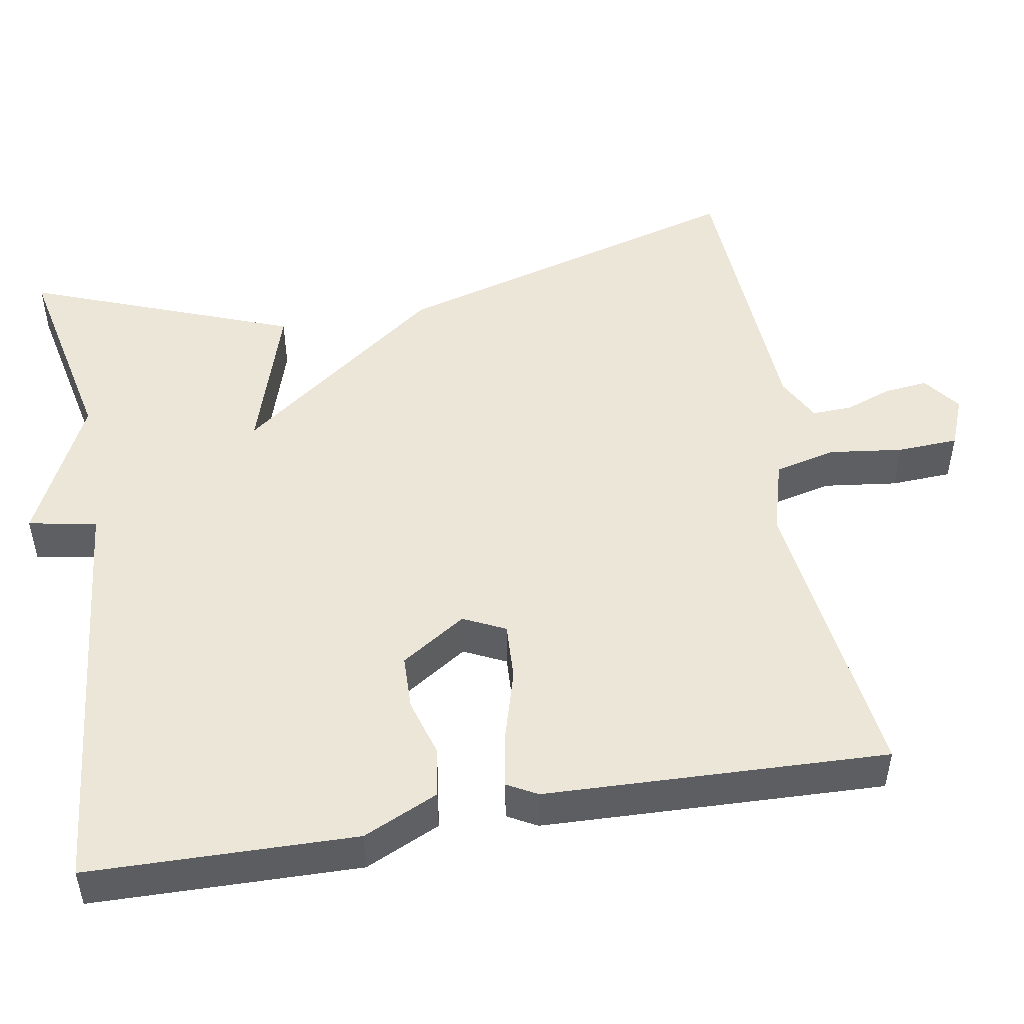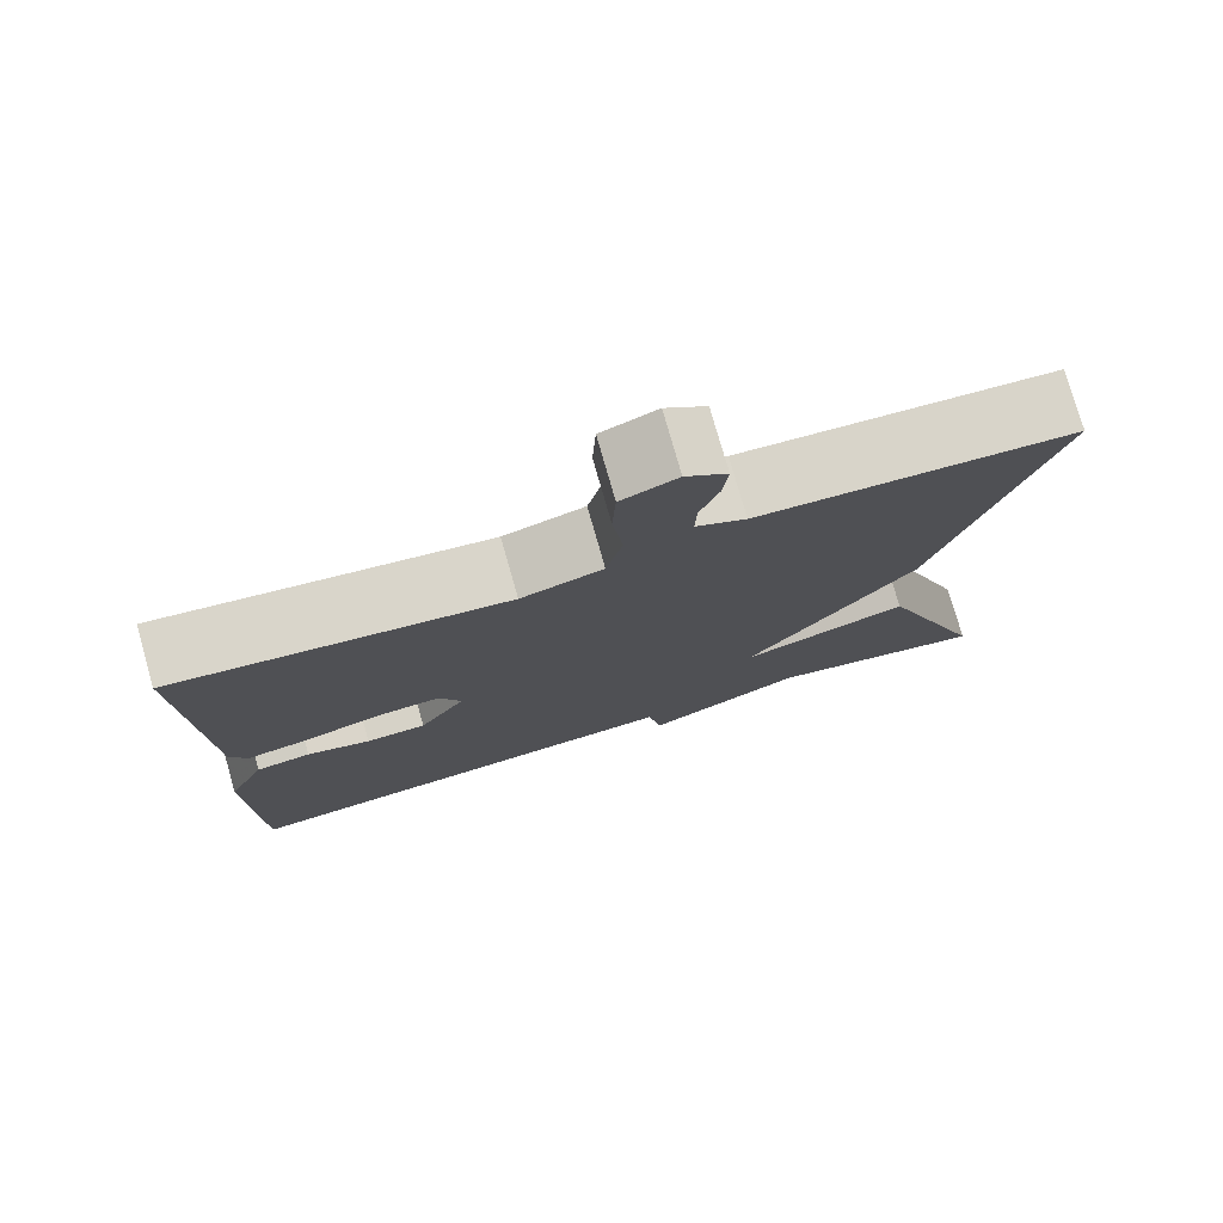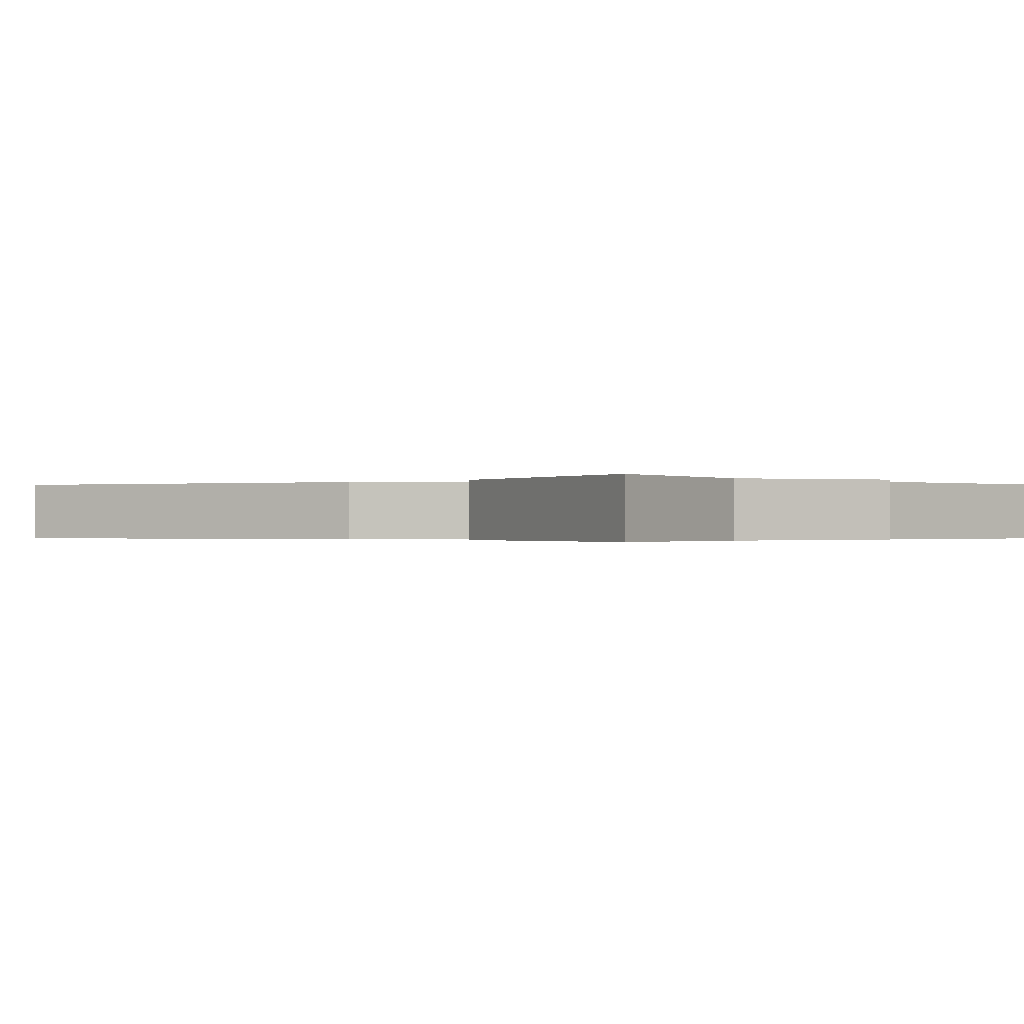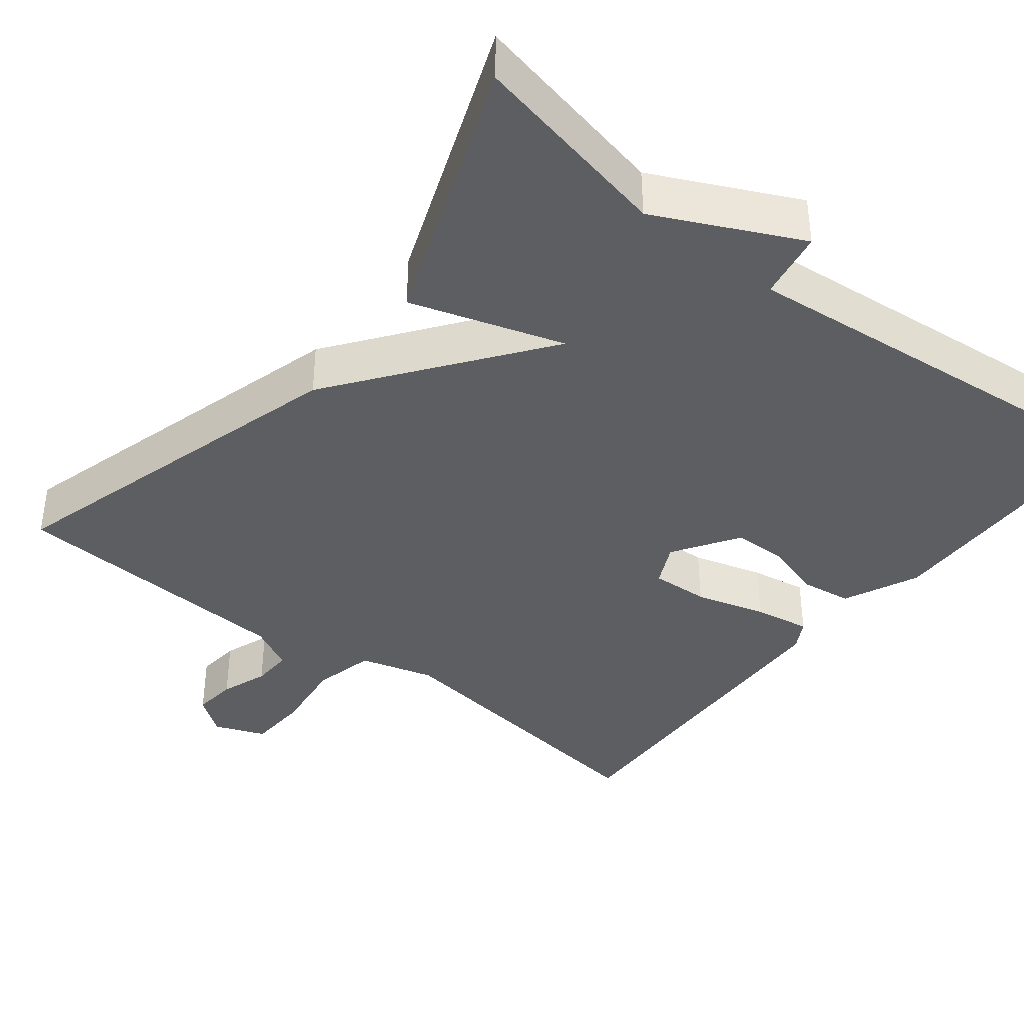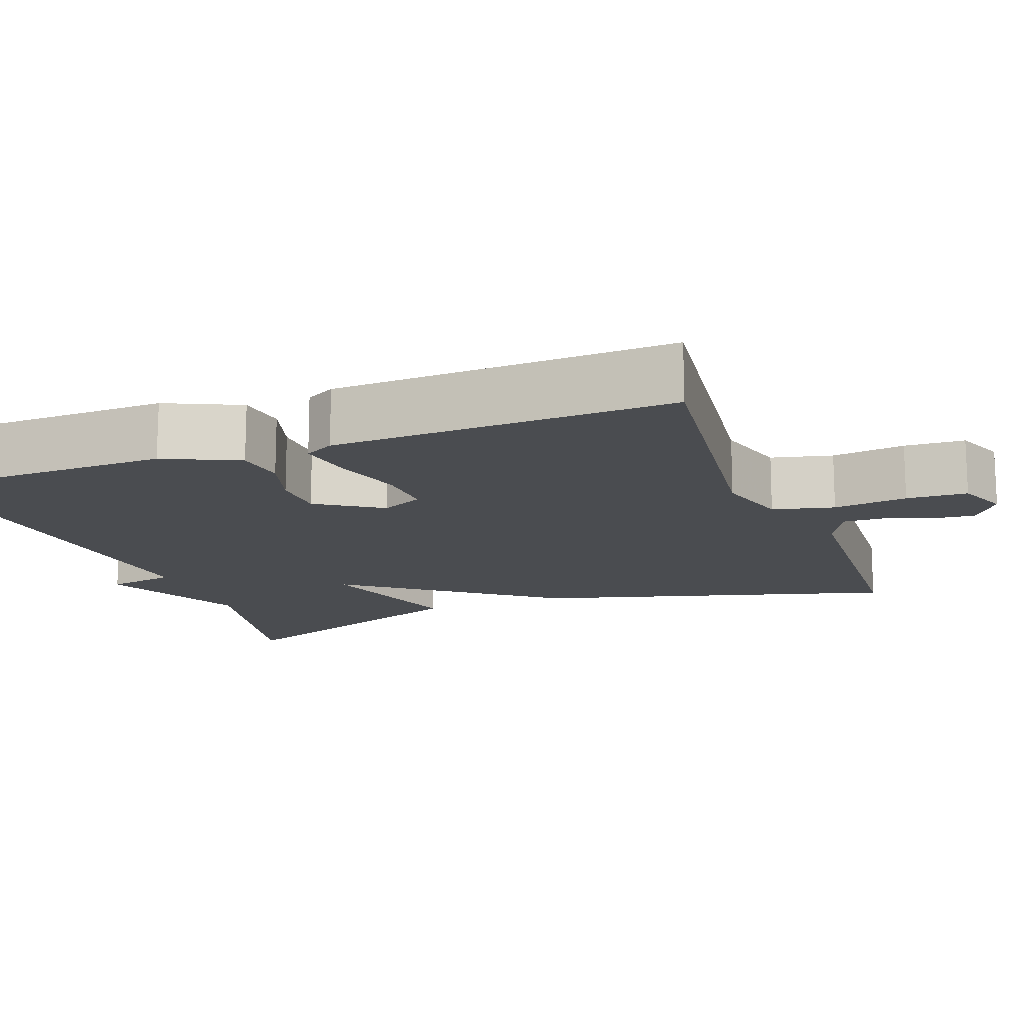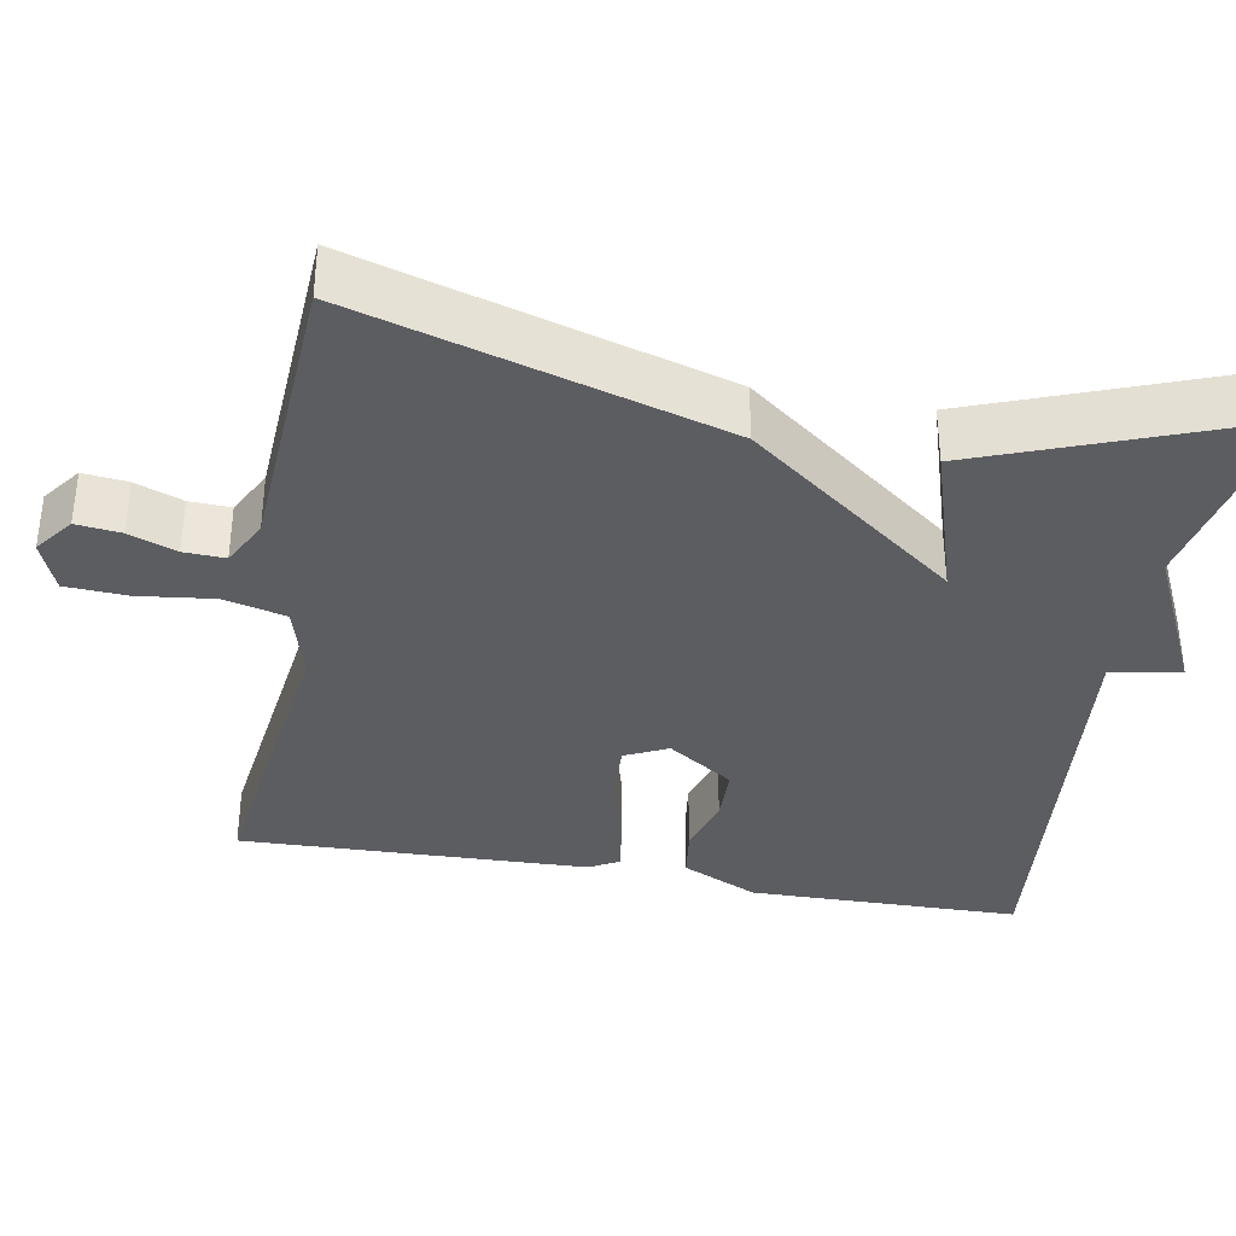
<metadata>
{"format":"obj","ext":"obj","renderer":"f3d","projection":"perspective","resolution":1024,"background":"white","views":[{"elev":49.4,"azim":-99.8,"up":"+Y"},{"elev":77.1,"azim":-15.9,"up":"+Z"},{"elev":-0.3,"azim":132.1,"up":"+Y"},{"elev":-39.2,"azim":141.8,"up":"+Y"},{"elev":-15.0,"azim":-69.5,"up":"+Y"},{"elev":-36.4,"azim":79.6,"up":"+Y"}]}
</metadata>
<code>
v 0.5 0.07 0.5
v 0.37 0.07 0.041
v 0.174 0.07 -0.221
v 0.37 0.07 -0.159
v 0.5 0.07 -0.5
v 0.241 0.07 -0.446
v 0.057 0.07 -0.534
v 0.041 0.07 -0.446
v -0.5 0.07 -0.5
v -0.507 0.07 -0.157
v -0.463 0.07 -0.061
v -0.399 0.07 -0.052
v -0.325 0.07 -0.074
v -0.255 0.07 -0.072
v -0.201 0.07 0.011
v -0.227 0.07 0.065
v -0.301 0.07 0.061
v -0.391 0.07 0.035
v -0.463 0.07 0.023
v -0.484 0.07 0.061
v -0.5 0.07 0.5
v -0.115 0.07 0.45
v -0.02 0.07 0.477
v -0.001 0.07 0.556
v -0.013 0.07 0.651
v -0.009 0.07 0.729
v 0.056 0.07 0.755
v 0.104 0.07 0.719
v 0.098 0.07 0.663
v 0.076 0.07 0.603
v 0.074 0.07 0.551
v 0.132 0.07 0.521
v 0.5 0 0.5
v 0.37 0 0.041
v 0.174 0 -0.221
v 0.37 0 -0.159
v 0.5 0 -0.5
v 0.241 0 -0.446
v 0.057 0 -0.534
v 0.041 0 -0.446
v -0.5 0 -0.5
v -0.507 0 -0.157
v -0.463 0 -0.061
v -0.399 0 -0.052
v -0.325 0 -0.074
v -0.255 0 -0.072
v -0.201 0 0.011
v -0.227 0 0.065
v -0.301 0 0.061
v -0.391 0 0.035
v -0.463 0 0.023
v -0.484 0 0.061
v -0.5 0 0.5
v -0.115 0 0.45
v -0.02 0 0.477
v -0.001 0 0.556
v -0.013 0 0.651
v -0.009 0 0.729
v 0.056 0 0.755
v 0.104 0 0.719
v 0.098 0 0.663
v 0.076 0 0.603
v 0.074 0 0.551
v 0.132 0 0.521
f 28 29 30
f 27 28 30
f 26 27 30
f 25 26 30
f 24 25 30
f 23 24 30 31
f 20 21 22
f 19 20 22
f 18 19 22
f 17 18 22
f 16 17 22 23
f 23 31 32
f 16 23 32
f 15 16 32
f 11 12 13
f 10 11 13
f 9 10 13
f 8 9 13
f 8 13 14
f 6 7 8
f 6 8 14 15
f 3 4 5 6
f 1 2 3
f 32 1 3
f 15 32 3
f 3 6 15
f 62 61 60
f 62 60 59
f 62 59 58
f 62 58 57
f 62 57 56
f 63 62 56 55
f 54 53 52
f 54 52 51
f 54 51 50
f 54 50 49
f 55 54 49 48
f 64 63 55
f 64 55 48
f 64 48 47
f 45 44 43
f 45 43 42
f 45 42 41
f 45 41 40
f 46 45 40
f 40 39 38
f 47 46 40 38
f 38 37 36 35
f 35 34 33
f 35 33 64
f 35 64 47
f 47 38 35
f 1 33 34 2
f 2 34 35 3
f 3 35 36 4
f 4 36 37 5
f 5 37 38 6
f 6 38 39 7
f 7 39 40 8
f 8 40 41 9
f 9 41 42 10
f 10 42 43 11
f 11 43 44 12
f 12 44 45 13
f 13 45 46 14
f 14 46 47 15
f 15 47 48 16
f 16 48 49 17
f 17 49 50 18
f 18 50 51 19
f 19 51 52 20
f 20 52 53 21
f 21 53 54 22
f 22 54 55 23
f 23 55 56 24
f 24 56 57 25
f 25 57 58 26
f 26 58 59 27
f 27 59 60 28
f 28 60 61 29
f 29 61 62 30
f 30 62 63 31
f 31 63 64 32
f 32 64 33 1

</code>
